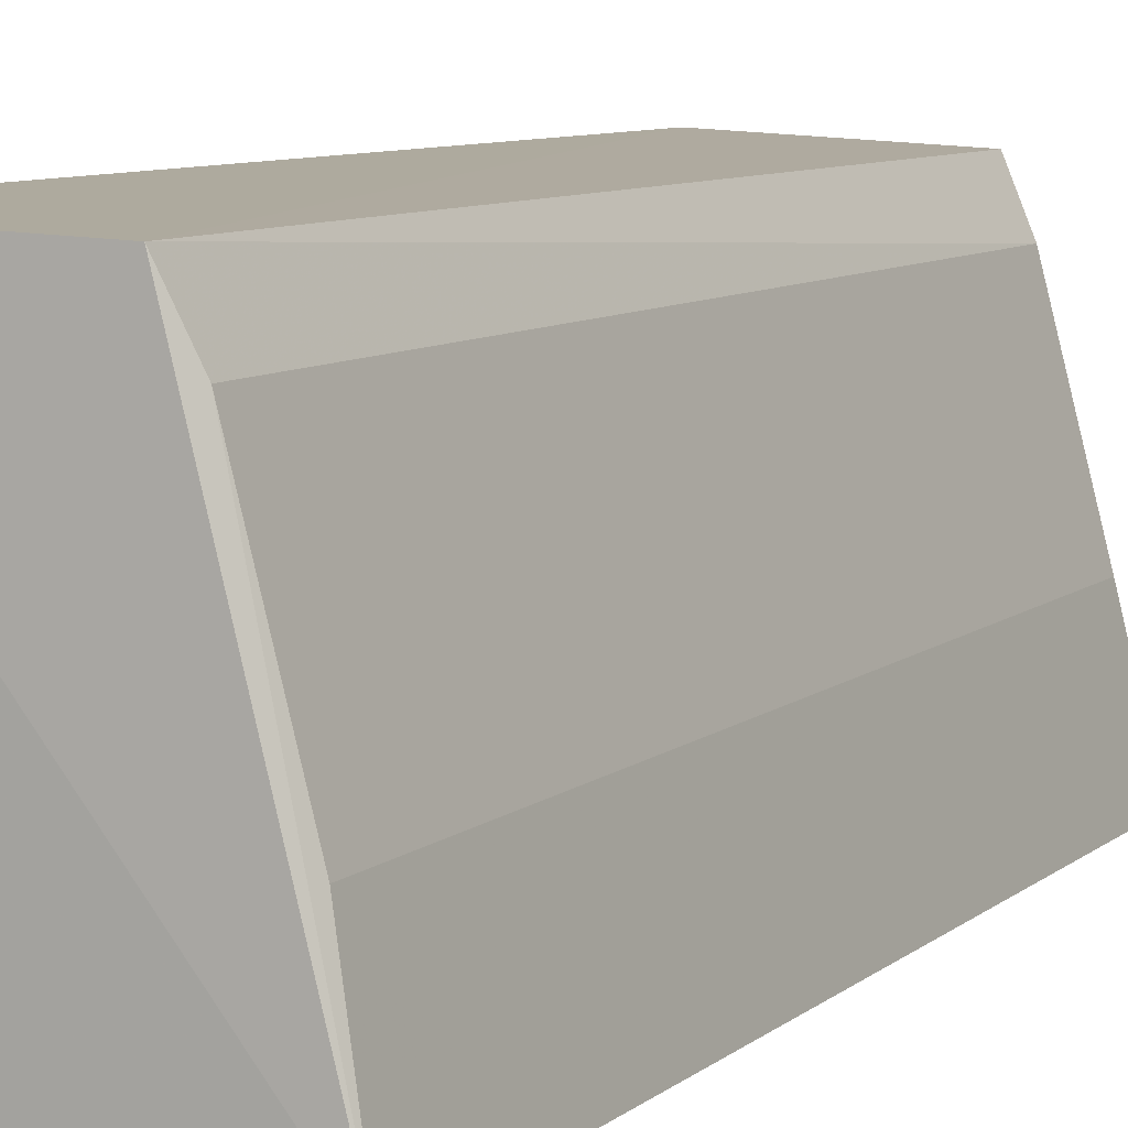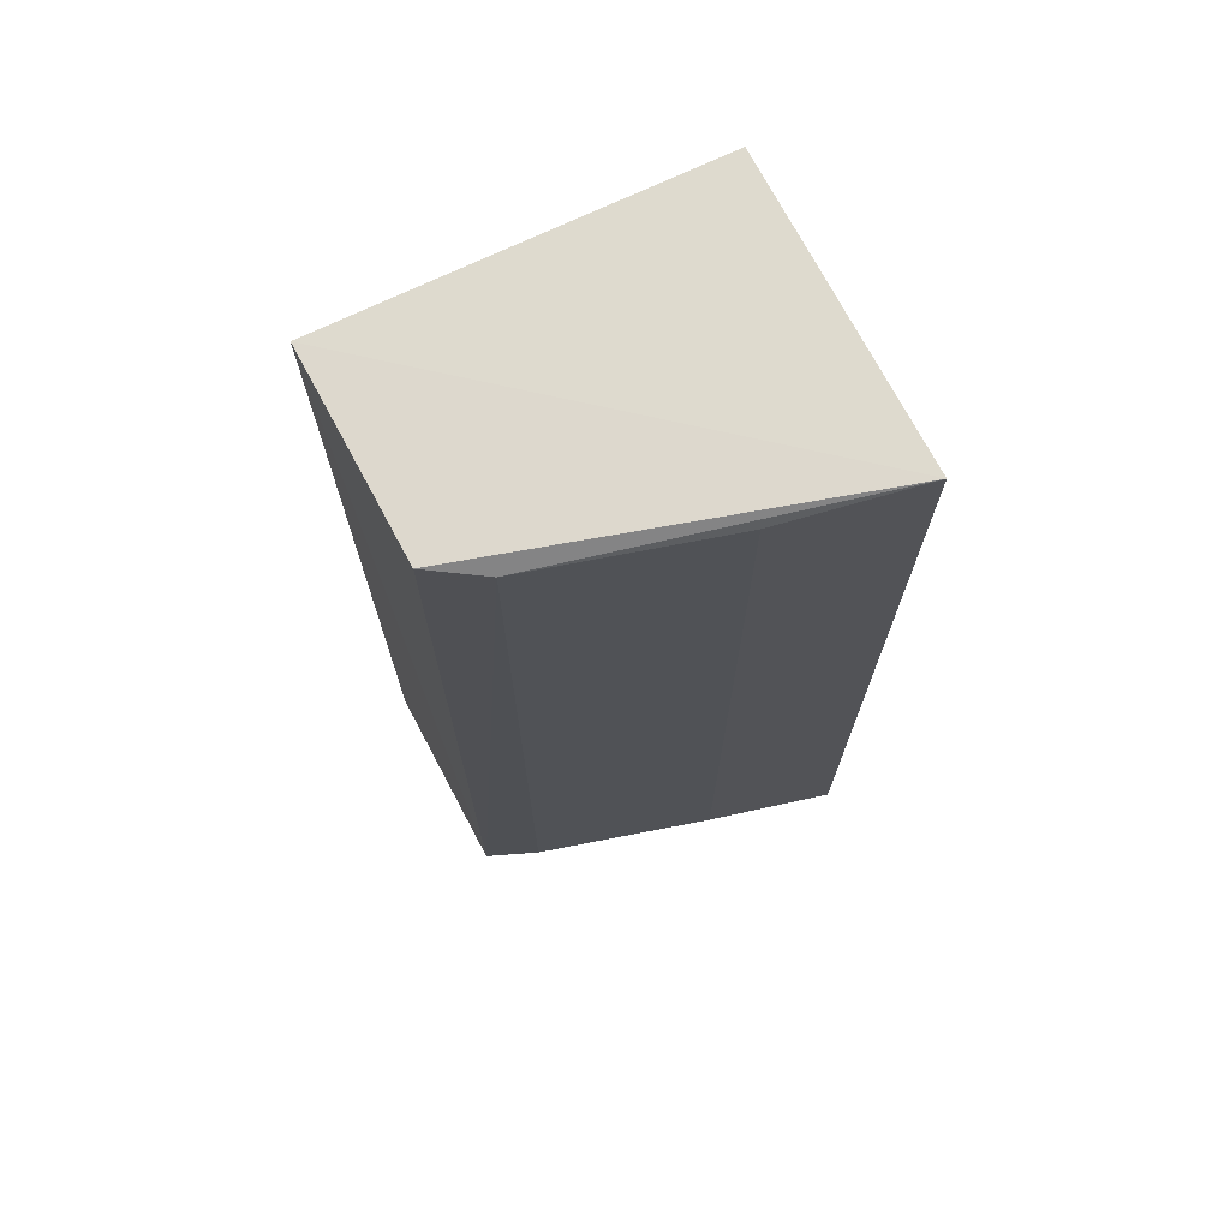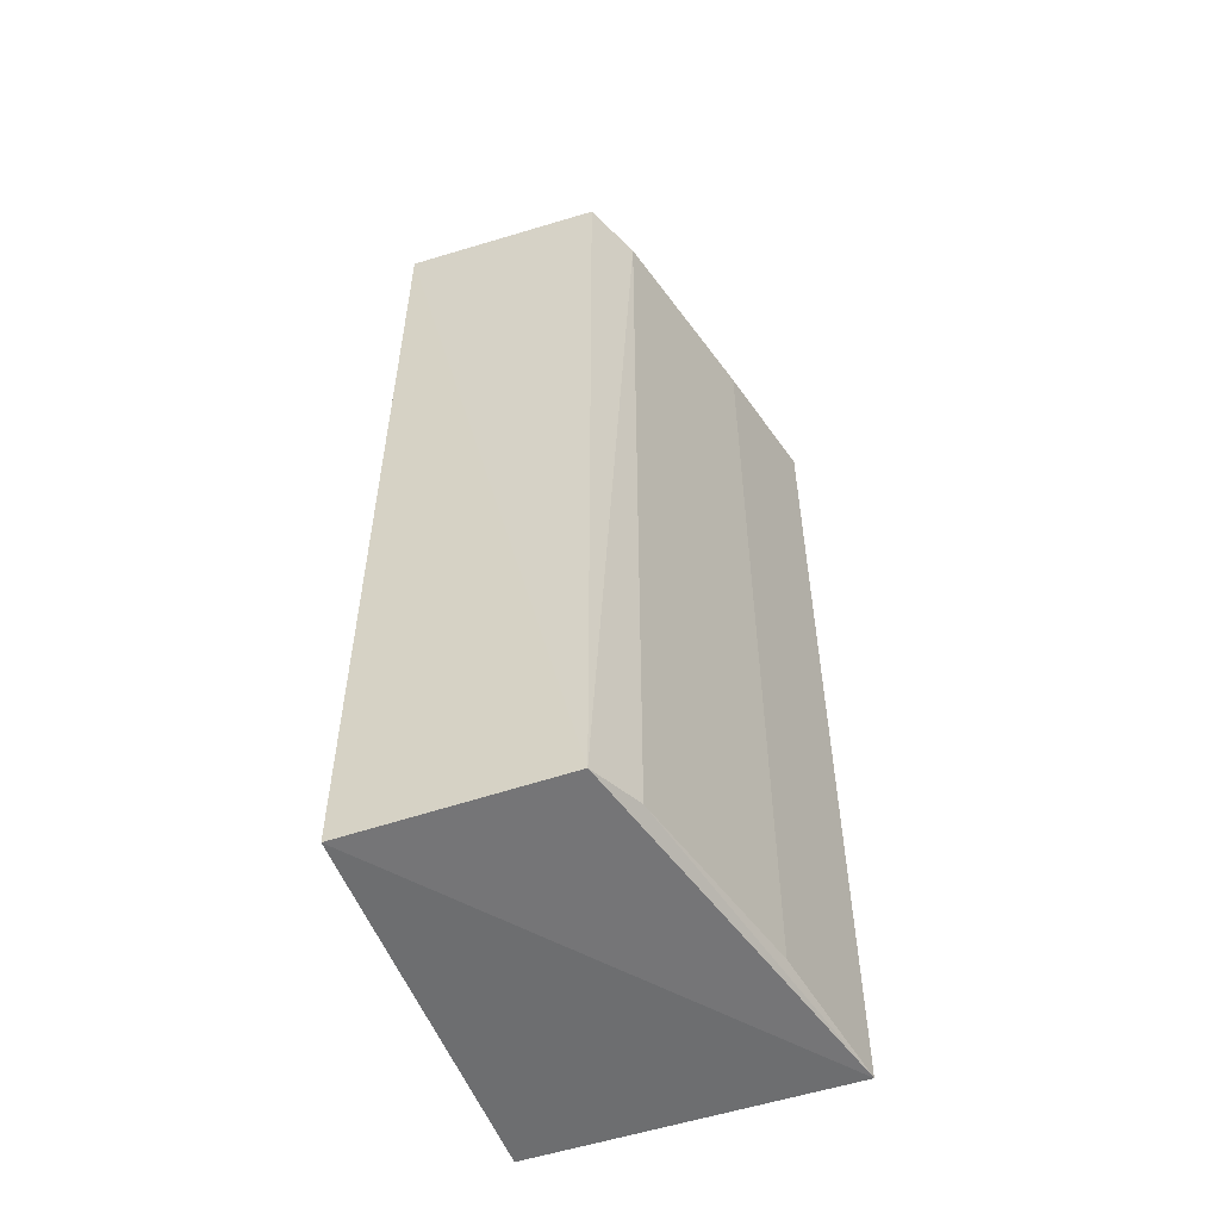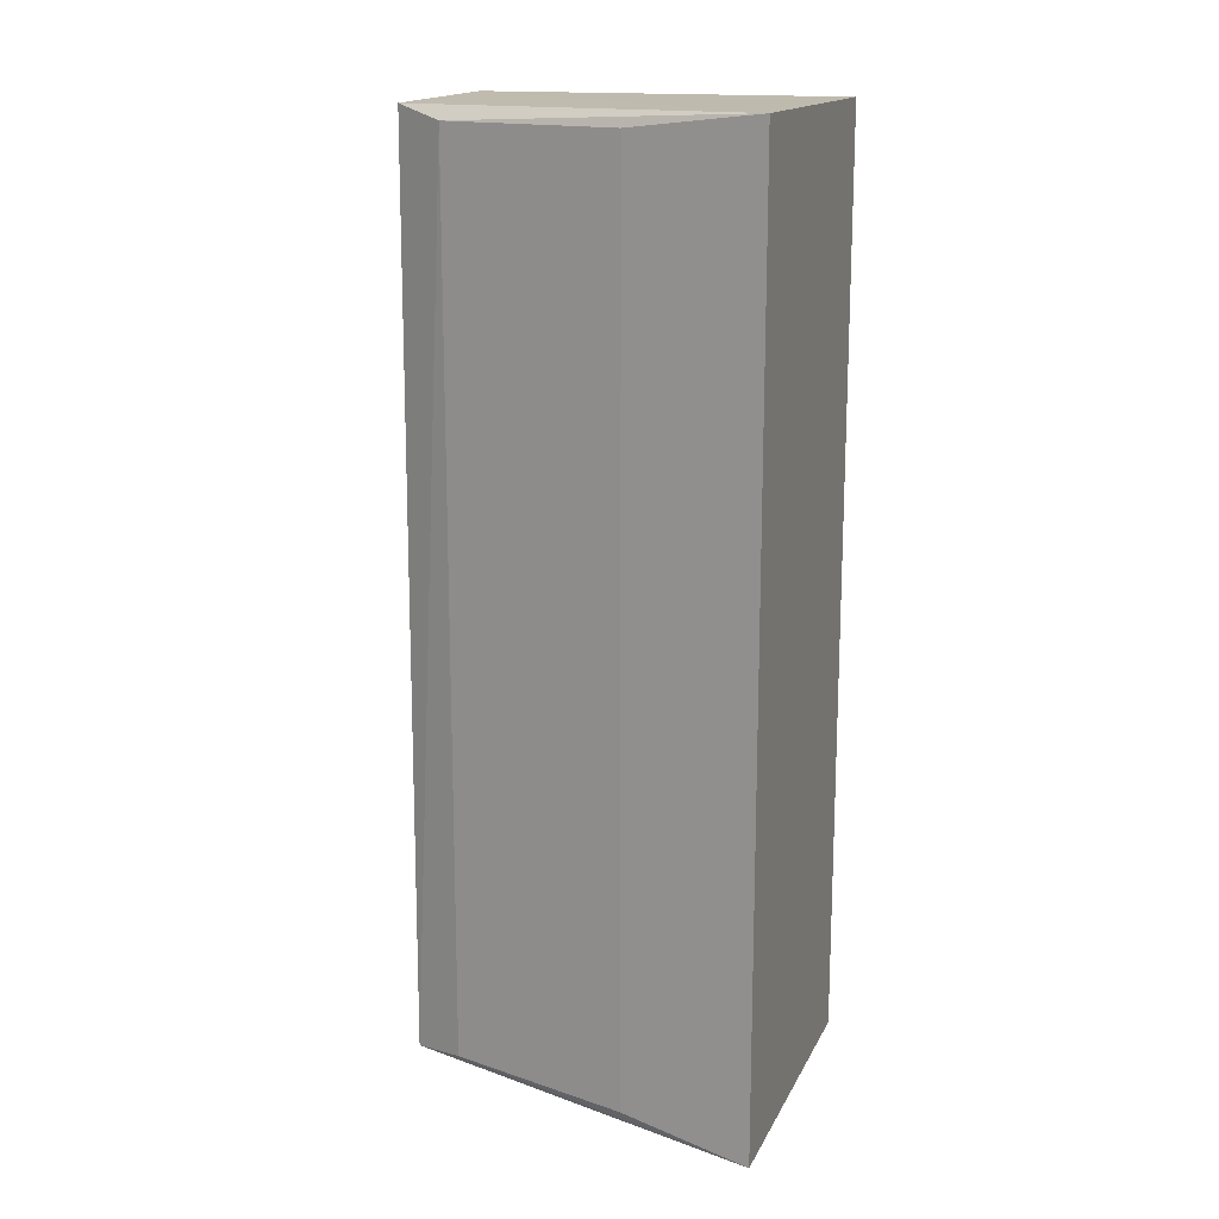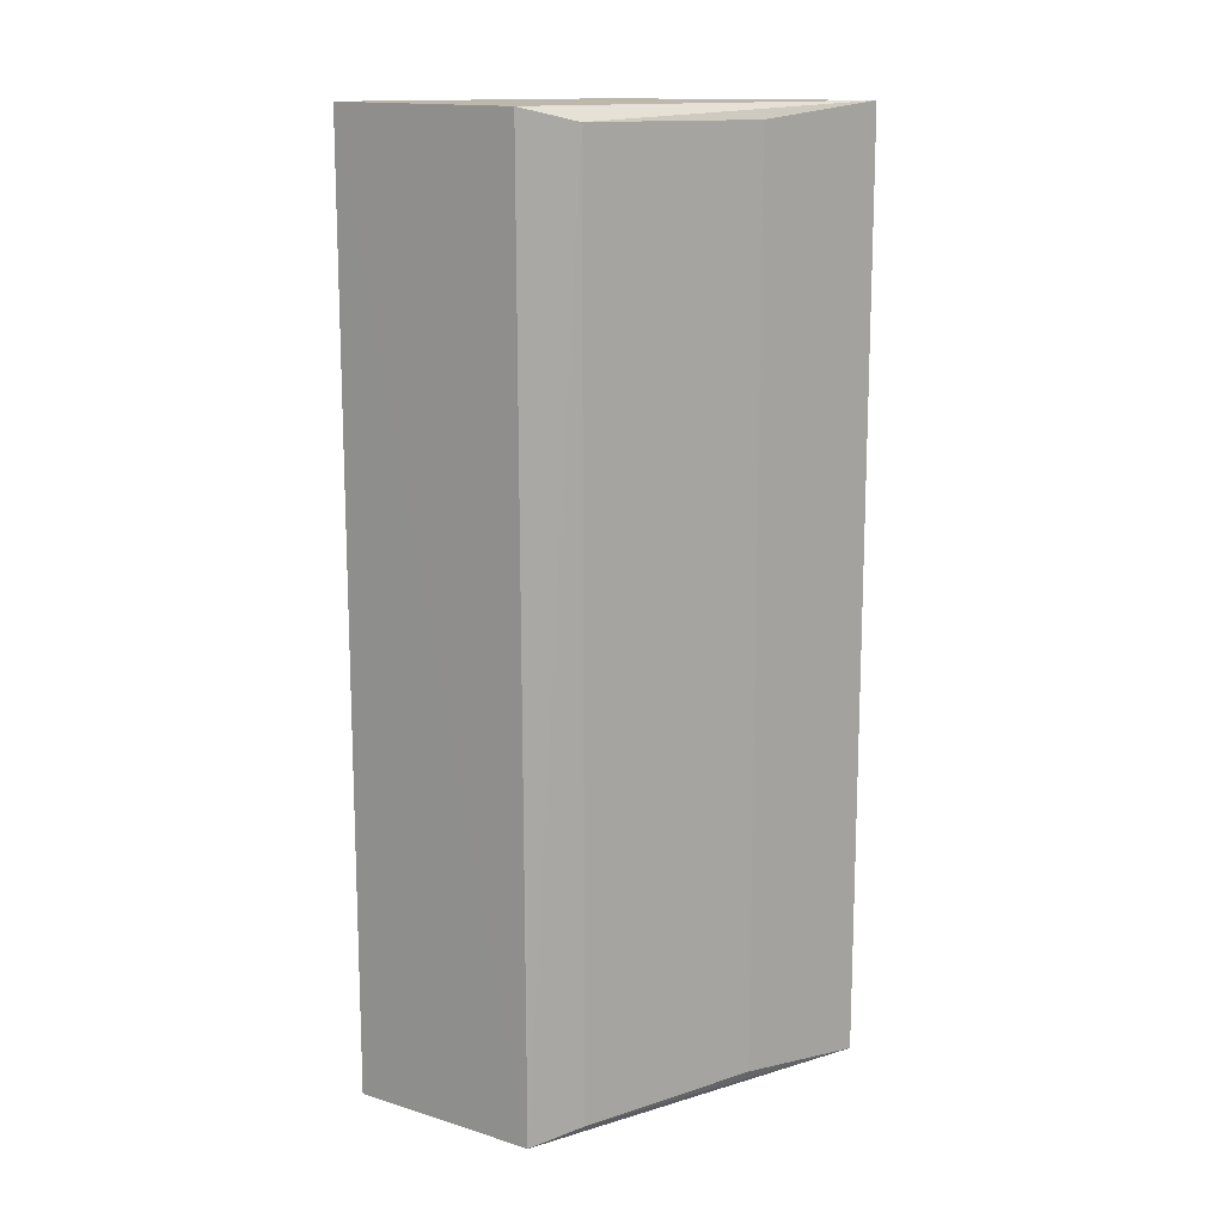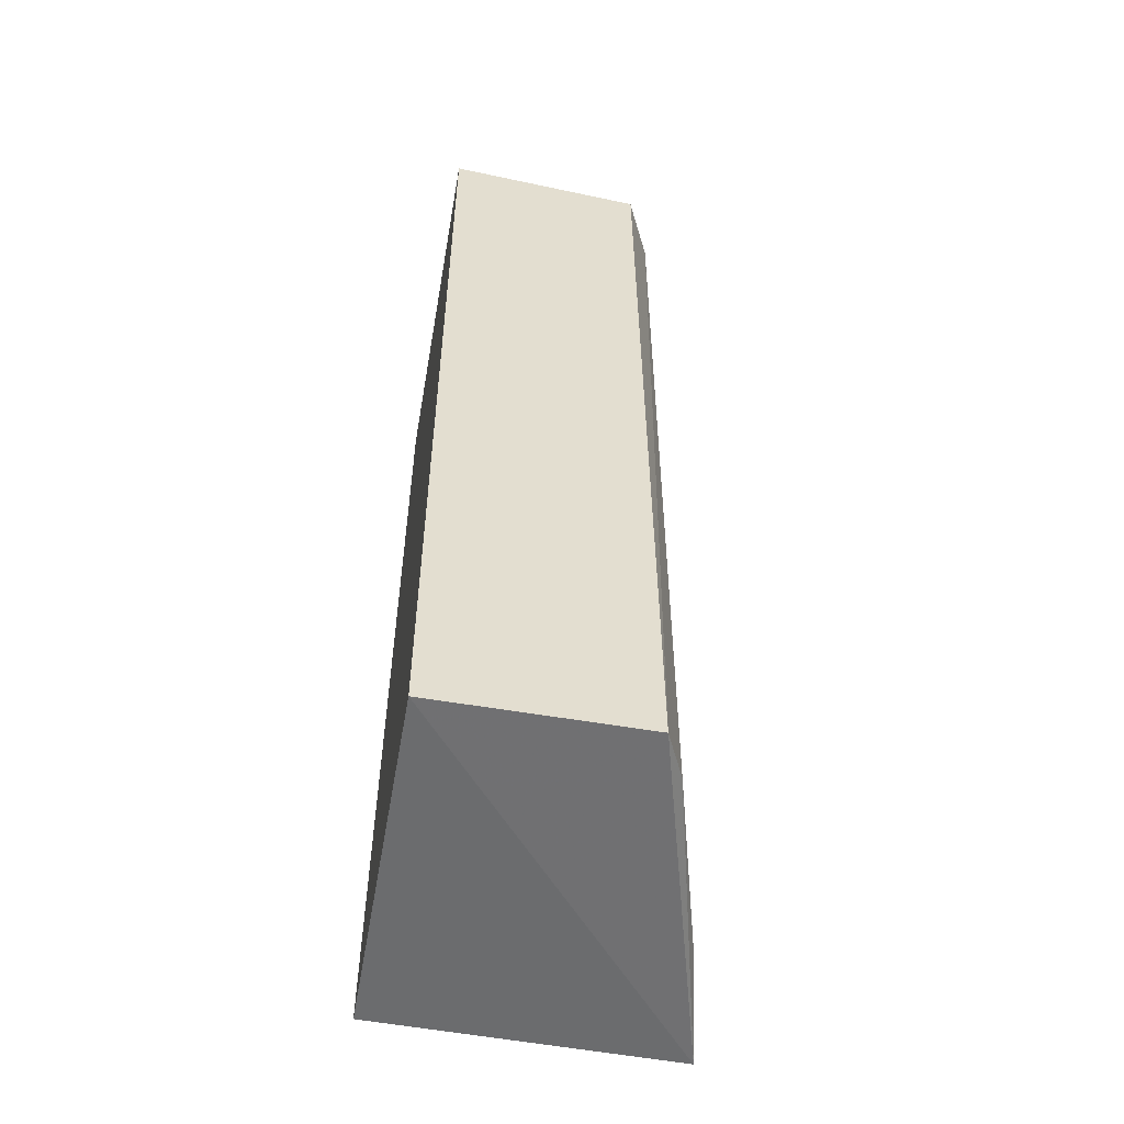
<metadata>
{"format":"obj","ext":"obj","renderer":"f3d","projection":"perspective","resolution":1024,"background":"white","views":[{"elev":8.1,"azim":-153.6,"up":"+Y"},{"elev":71.2,"azim":-115.8,"up":"+Z"},{"elev":-54.3,"azim":-159.4,"up":"+Z"},{"elev":15.8,"azim":-69.6,"up":"+Z"},{"elev":13.8,"azim":-140.6,"up":"+Z"},{"elev":-53.6,"azim":170.0,"up":"+Z"}]}
</metadata>
<code>
v -0.2763 -0.3864 0.1502
v -0.2763 -0.3864 -0.1502
v -0.2763 -0.2652 0.1502
v -0.3412 -0.268 0.1493
v -0.3752 -0.3888 0.1502
v -0.2763 -0.2652 -0.1502
v -0.3425 -0.2677 -0.148
v -0.35 -0.2848 0.1451
v -0.3752 -0.3888 -0.1502
v -0.35 -0.2848 -0.1451
v -0.3659 -0.3452 0.1451
v -0.3659 -0.3452 -0.1451
f 1 2 3
f 5 2 1
f 5 1 3
f 5 3 4
f 6 3 2
f 7 4 3
f 7 3 6
f 8 5 4
f 8 4 7
f 9 7 6
f 9 6 2
f 9 2 5
f 10 8 7
f 10 7 9
f 11 9 5
f 11 5 8
f 12 10 9
f 12 9 11
f 12 11 8
f 12 8 10

</code>
